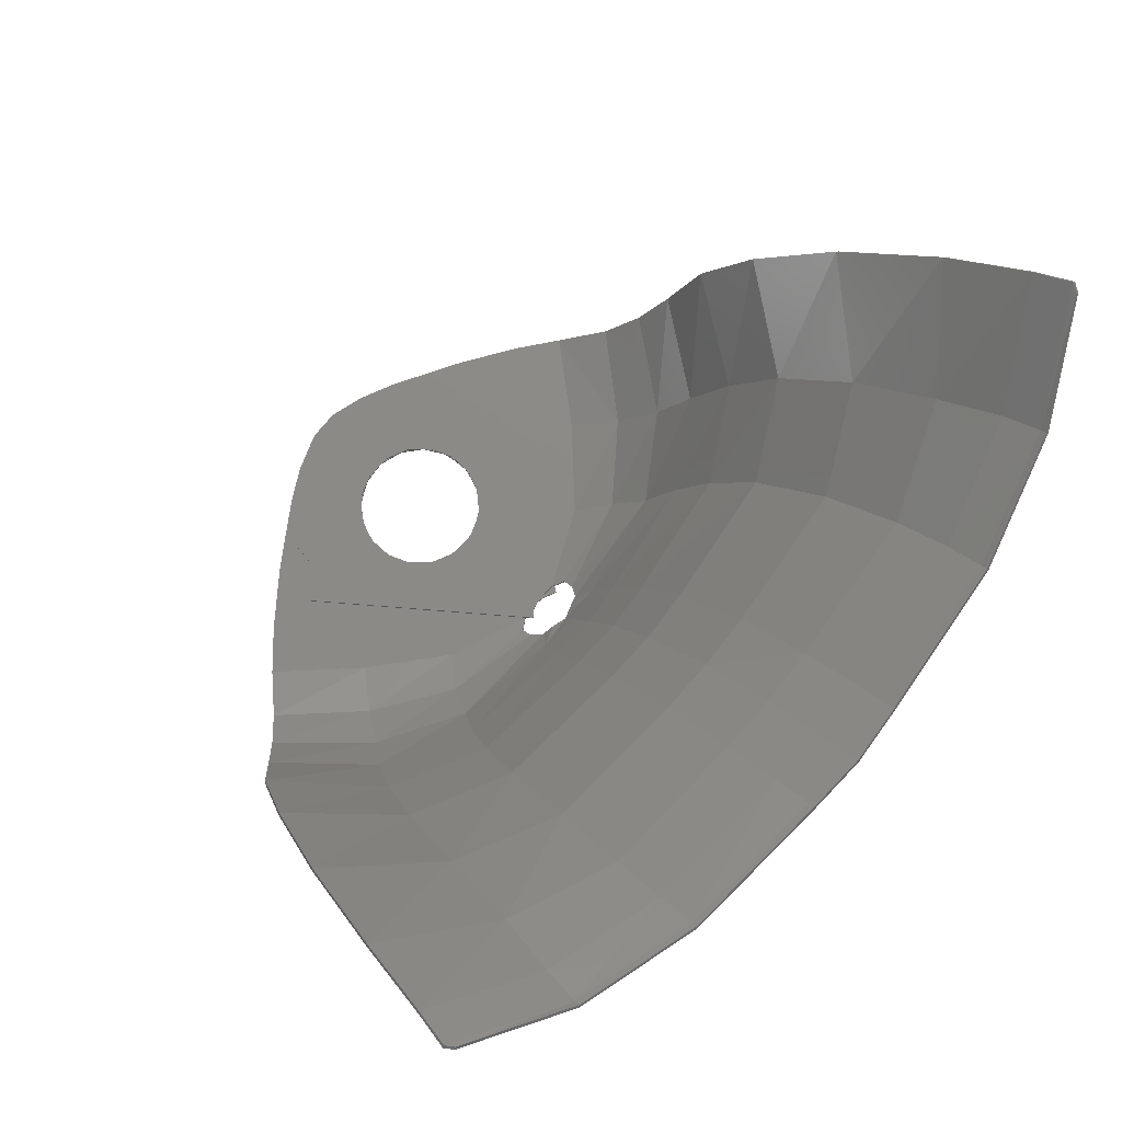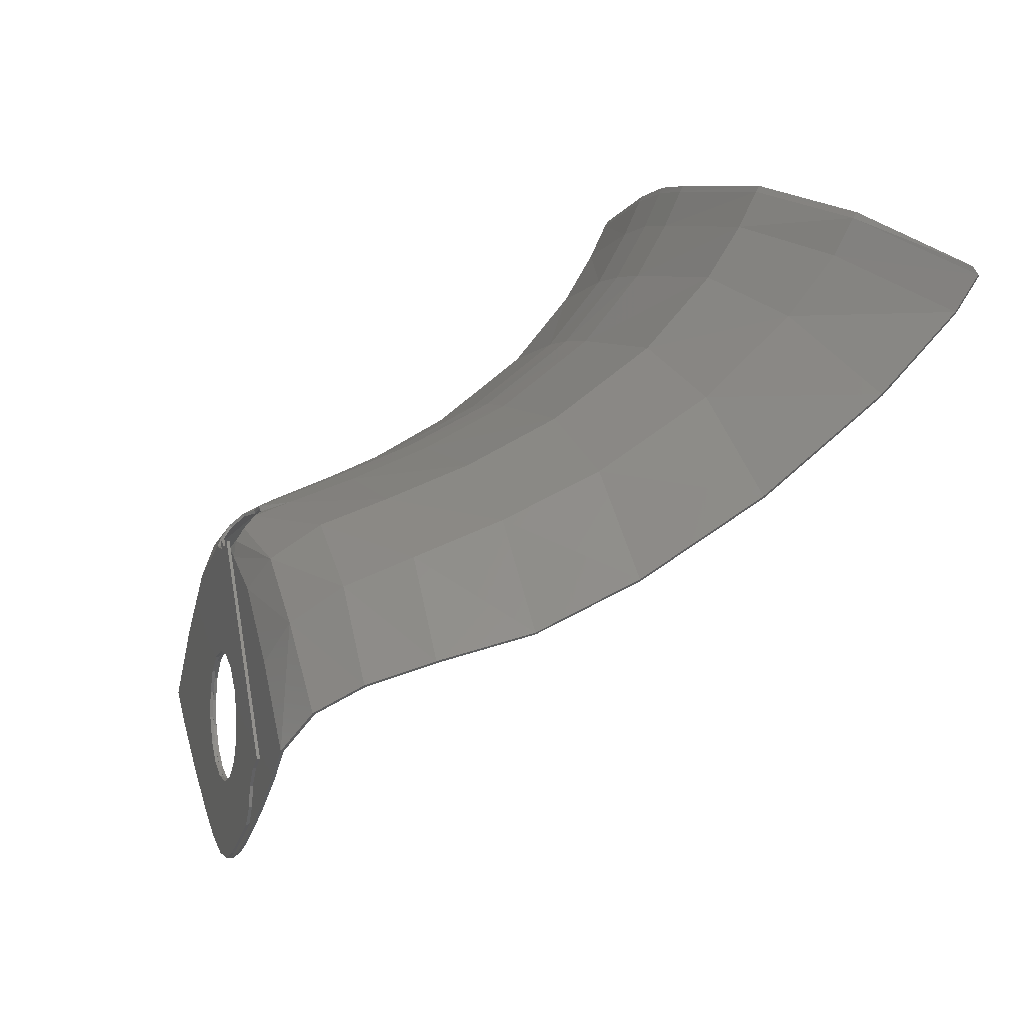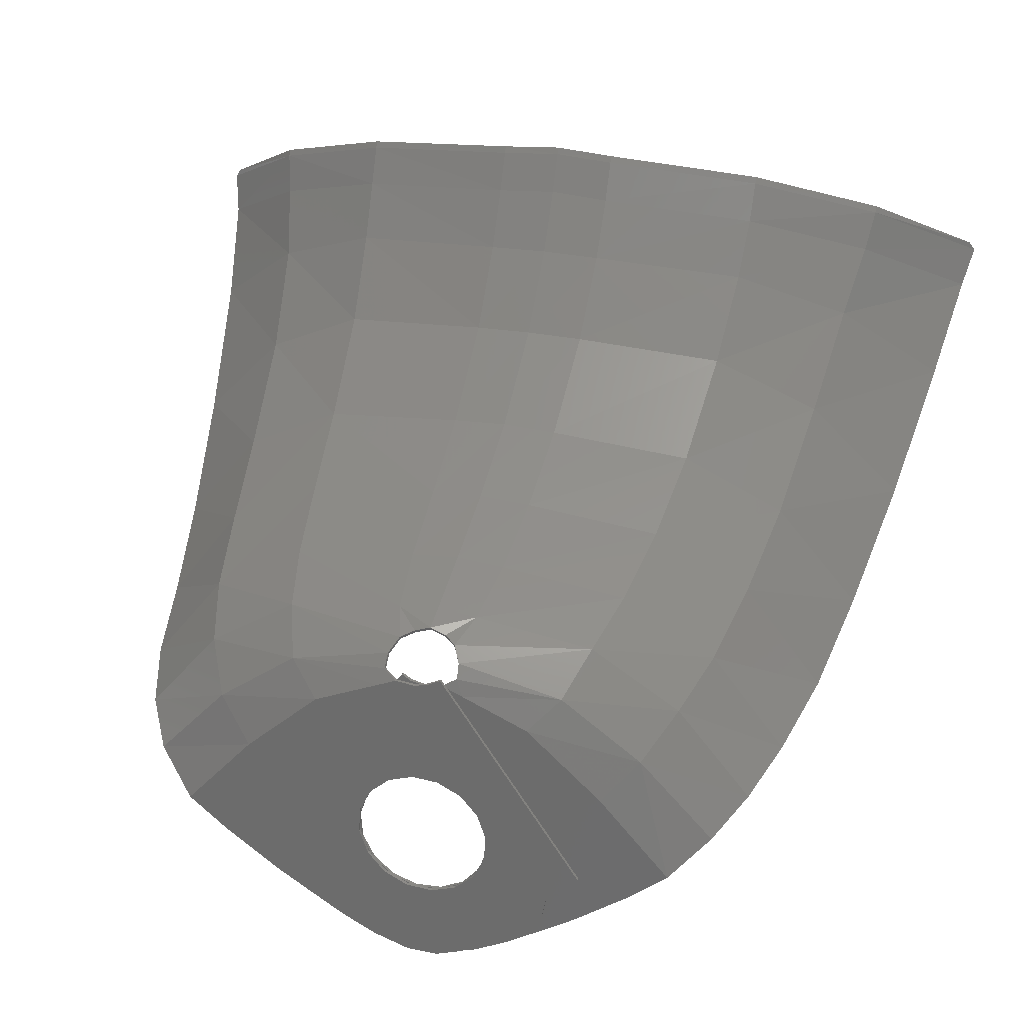
<metadata>
{"format":"stl","ext":"stl","renderer":"f3d","projection":"perspective","resolution":1024,"background":"white","views":[{"elev":77.6,"azim":-50.3,"up":"+Y"},{"elev":2.1,"azim":71.3,"up":"+Z"},{"elev":27.0,"azim":16.6,"up":"+Z"}]}
</metadata>
<code>
# stl→obj: 340 verts, 684 faces
v -0.2056 0 -0.158
v -0.4288 0 -0.3668
v -0.4816 0 -0.29
v 0.4288 -0.012 -0.3668
v 0.2056 -0.012 -0.158
v 0.4816 -0.012 -0.29
v 0.1648 -0.0004 0.6404
v 0.0908 0 0.674
v 0.1404 0.012 0.7012
v 0.5288 0.0608 0.6496
v 0.4144 -0.0004 0.534
v 0.8328 0.0632 0.432
v 0.7004 -0.0004 0.2796
v 0.9664 -0.0004 -0.014
v -0.1404 0.012 0.7012
v -0.1644 -0.0128 0.6396
v -0.5288 0.0608 0.6496
v -0.0904 -0.0124 0.6736
v -0.414 -0.0128 0.5336
v -0.8328 0.0632 0.432
v -0.6996 -0.0124 0.2792
v -1.109 0.08 0.1328
v -0.9664 -0.0124 -0.014
v 1.109 0.08 0.1328
v -1.114 0.0704 0.1372
v -0.968 -0.024 -0.0128
v -0.0176 -0.024 0.6652
v -0.0908 -0.024 0.6744
v -0.0176 -0.012 0.6652
v -0.142 0.0012 0.7056
v 0.142 0.0012 0.7056
v 0.0908 -0.012 0.6744
v 0.0176 0 0.6652
v 0.0176 -0.012 0.6652
v 0.968 -0.012 -0.0128
v 1.114 0.0704 0.1372
v 0.8372 0.0532 0.4364
v -0.7016 -0.024 0.2812
v -0.8372 0.0532 0.4364
v -0.4156 -0.024 0.536
v -0.5316 0.0512 0.6556
v -0.166 -0.024 0.6424
v 0.7016 -0.012 0.2812
v 0.4156 -0.012 0.536
v 0.5316 0.0512 0.6556
v 0.166 -0.012 0.6424
v 0.1296 -0.024 -0.2244
v 0.1552 -0.024 -0.5248
v 0.2056 -0.024 -0.158
v -0.2056 -0.012 -0.158
v -0.1552 -0.012 -0.5248
v -0.1296 -0.012 -0.2244
v 1.208 0.24 0.2352
v 0.9308 0.2368 0.5656
v 1.286 0.4796 0.3196
v 1.006 0.4788 0.6712
v 0.5956 0.2352 0.774
v 0.152 0.2196 0.8448
v 0.6544 0.4784 0.8704
v 0.7748 1.49 1.449
v 0.8008 1.734 1.725
v 1.216 1.877 1.56
v 0.222 1.673 1.766
v 0.8128 1.86 1.924
v 1.286 2.108 1.926
v 1.263 2.041 1.788
v 0.816 1.929 2.062
v 0.2248 1.794 1.975
v 0.2252 1.86 2.116
v 1.653 2.399 1.732
v 1.286 2.122 1.947
v 1.673 2.412 1.699
v 1.166 1.564 1.256
v 1.586 2.07 1.265
v 1.507 1.64 0.8976
v 0.1064 0.0888 0.7908
v 0.1368 0.0428 0.7464
v 0.7028 0.7852 0.9984
v 0.1824 0.4672 0.9352
v 0.1964 0.7688 1.058
v 1.359 0.8236 0.4172
v 1.066 0.7996 0.8044
v 0.7404 1.122 1.175
v 0.2068 1.095 1.227
v 0.2156 1.446 1.494
v 0.8164 1.944 2.084
v 0.2256 1.874 2.14
v 1.642 2.336 1.564
v 0.0604 0.1244 0.8052
v 0 0.1296 0.8248
v 0 0.224 0.858
v 1.118 1.157 0.9816
v 1.426 1.195 0.6028
v 1.216 0.2328 0.2416
v 1.295 0.4744 0.3268
v 1.368 0.8192 0.424
v 1.435 1.19 0.6096
v 1.516 1.634 0.904
v 1.594 2.063 1.27
v 1.65 2.329 1.568
v 1.682 2.404 1.702
v 1.661 2.391 1.735
v 1.292 2.114 1.952
v 0.8196 1.934 2.09
v 0.226 1.864 2.146
v 0 1.875 2.155
v 0 1.864 2.161
v 0 0.1252 0.836
v 0.0608 0.1196 0.8164
v 0.108 0.0832 0.8012
v 0.1392 0.0344 0.7544
v -0.1368 0.0428 0.7464
v -0.1392 0.0344 0.7544
v -0.1064 0.0888 0.7908
v -0.108 0.0832 0.8012
v -0.0604 0.1244 0.8052
v -0.0608 0.1196 0.8164
v -0.2256 1.874 2.14
v -0.226 1.864 2.146
v -0.8164 1.944 2.084
v -0.8196 1.934 2.09
v -1.286 2.122 1.947
v -1.292 2.114 1.952
v -1.653 2.399 1.732
v -1.661 2.391 1.735
v -1.673 2.412 1.699
v -1.682 2.404 1.702
v -1.642 2.336 1.564
v -1.65 2.329 1.568
v -1.586 2.07 1.265
v -1.594 2.063 1.27
v -1.507 1.64 0.8976
v -1.426 1.195 0.6028
v -1.435 1.19 0.6096
v -1.516 1.634 0.904
v -1.359 0.8236 0.4172
v -1.286 0.4796 0.3196
v -1.295 0.4744 0.3268
v -1.368 0.8192 0.424
v -1.208 0.24 0.2352
v -1.216 0.2328 0.2416
v -1.006 0.4788 0.6712
v -0.6544 0.4784 0.8704
v -0.5956 0.2352 0.774
v -0.1824 0.4672 0.9352
v -0.152 0.2196 0.8448
v -1.166 1.564 1.256
v -1.118 1.157 0.9816
v -1.066 0.7996 0.8044
v -0.7404 1.122 1.175
v -1.216 1.877 1.56
v -1.263 2.041 1.788
v -0.816 1.929 2.062
v -1.286 2.108 1.926
v -0.2252 1.86 2.116
v -0.8008 1.734 1.725
v -0.222 1.673 1.766
v -0.2156 1.446 1.494
v -0.7748 1.49 1.449
v -0.2068 1.095 1.227
v -0.1964 0.7688 1.058
v -0.7028 0.7852 0.9984
v -0.9308 0.2368 0.5656
v -0.8128 1.86 1.924
v -0.2248 1.794 1.975
v 0.5992 0.2292 0.7836
v 1.014 0.4736 0.6792
v 0.658 0.4736 0.8808
v 0.1528 0.2152 0.8556
v 0.1828 0.4628 0.9464
v 1.125 1.152 0.9892
v 1.173 1.557 1.263
v 1.073 0.7948 0.8124
v 0.7436 1.115 1.184
v 0 0.22 0.8696
v 1.222 1.869 1.566
v 1.27 2.032 1.792
v 0.8192 1.919 2.068
v 1.292 2.099 1.93
v 0.226 1.85 2.122
v 0.216 1.438 1.503
v 0.8044 1.725 1.732
v 0.2228 1.663 1.774
v 0.778 1.482 1.457
v 0.2072 1.089 1.238
v 0.1972 0.764 1.069
v 0.706 0.7804 1.008
v 0 1.851 2.137
v 0.9372 0.23 0.5728
v 0.8164 1.85 1.93
v 0.2256 1.783 1.981
v -0.9372 0.23 0.5728
v -1.014 0.4736 0.6792
v -0.5992 0.2292 0.7836
v -0.658 0.4736 0.8808
v -0.1528 0.2152 0.8556
v -0.8044 1.725 1.732
v -1.222 1.869 1.566
v -0.778 1.482 1.457
v -0.8164 1.85 1.93
v -0.2228 1.663 1.774
v -1.292 2.099 1.93
v -1.27 2.032 1.792
v -0.8192 1.919 2.068
v -0.2256 1.783 1.981
v -0.226 1.85 2.122
v -1.173 1.557 1.263
v -0.1828 0.4628 0.9464
v -0.706 0.7804 1.008
v -0.1972 0.764 1.069
v -1.073 0.7948 0.8124
v -0.7436 1.115 1.184
v -0.2072 1.089 1.238
v -0.216 1.438 1.503
v -1.125 1.152 0.9892
v 0.034 0 0.2572
v -0.0672 0 0.2504
v -0.0352 0 0.6776
v 0.1296 0 0.2244
v -0.158 0 0.2056
v -0.0684 0 0.6992
v 0.2056 0 0.158
v -0.2244 0 0.1296
v -0.6236 0 -0.088
v 0.2504 0 0.0672
v 0.818 0 -0.1352
v 0.6072 0 -0.2844
v -0.2572 0 0.034
v -0.5528 0 -0.1336
v 0.2572 0 -0.034
v 0.4888 0 -0.3576
v -0.2504 0 -0.0672
v -0.498 0 -0.2068
v 0.2244 0 -0.1296
v 0.3368 0 -0.45
v 0.158 0 -0.2056
v 0.2068 0 -0.5148
v -0.1296 0 -0.2244
v -0.1552 0 -0.5248
v 0.0672 0 -0.2504
v 0.0672 0 -0.5604
v -0.034 0 -0.2572
v -0.0516 0 -0.5616
v 0.0672 -0.012 0.2504
v -0.034 -0.012 0.2572
v 0.0352 -0.012 0.6776
v -0.1296 -0.012 0.2244
v 0.158 -0.012 0.2056
v 0.0844 -0.012 0.7032
v -0.2056 -0.012 0.158
v 0.2244 -0.012 0.1296
v 0.6236 -0.012 -0.088
v -0.818 -0.012 -0.1352
v -0.2504 -0.012 0.0672
v -0.6072 -0.012 -0.2844
v 0.5528 -0.012 -0.1336
v 0.2572 -0.012 0.034
v -0.2572 -0.012 -0.034
v -0.4888 -0.012 -0.3576
v 0.498 -0.012 -0.2068
v 0.2504 -0.012 -0.0672
v -0.2244 -0.012 -0.1296
v -0.3368 -0.012 -0.45
v -0.158 -0.012 -0.2056
v -0.2068 -0.012 -0.5148
v 0.1552 -0.012 -0.5248
v 0.1296 -0.012 -0.2244
v -0.0672 -0.012 -0.2504
v -0.0672 -0.012 -0.5604
v 0.0516 -0.012 -0.5616
v 0.034 -0.012 -0.2572
v -0.818 -0.024 -0.1352
v -0.6072 -0.024 -0.2844
v -0.4888 -0.024 -0.3576
v -0.3368 -0.024 -0.45
v -0.2068 -0.024 -0.5148
v -0.0672 -0.024 -0.5604
v 0.0516 -0.024 -0.5616
v 0.4288 -0.024 -0.3668
v 0.4816 -0.024 -0.29
v 0.498 -0.024 -0.2068
v 0.5528 -0.024 -0.1336
v 0.6236 -0.024 -0.088
v 0.0352 -0.024 0.6776
v 0.0844 -0.024 0.7032
v -0.0352 -0.012 0.6776
v -0.0684 -0.012 0.6992
v -0.5528 -0.012 -0.1336
v -0.6236 -0.012 -0.088
v -0.498 -0.012 -0.2068
v -0.4816 -0.012 -0.29
v -0.4288 -0.012 -0.3668
v -0.0516 -0.012 -0.5616
v 0.0672 -0.012 -0.5604
v 0.2068 -0.012 -0.5148
v 0.3368 -0.012 -0.45
v 0.4888 -0.012 -0.3576
v 0.6072 -0.012 -0.2844
v 0.818 -0.012 -0.1352
v 0.034 -0.012 0.2572
v -0.0672 -0.012 0.2504
v 0.1296 -0.012 0.2244
v 0.2056 -0.012 0.158
v 0.2504 -0.012 0.0672
v 0.2572 -0.012 -0.034
v 0.2244 -0.012 -0.1296
v 0.158 -0.012 -0.2056
v 0.0672 -0.012 -0.2504
v -0.034 -0.012 -0.2572
v -0.2504 -0.012 -0.0672
v -0.2572 -0.012 0.034
v -0.2244 -0.012 0.1296
v -0.158 -0.012 0.2056
v 0.0672 -0.024 0.2504
v -0.034 -0.024 0.2572
v 0.158 -0.024 0.2056
v 0.2244 -0.024 0.1296
v 0.2572 -0.024 0.034
v 0.2504 -0.024 -0.0672
v 0.034 -0.024 -0.2572
v -0.0672 -0.024 -0.2504
v -0.158 -0.024 -0.2056
v -0.2244 -0.024 -0.1296
v -0.2572 -0.024 -0.034
v -0.2504 -0.024 0.0672
v -0.2056 -0.024 0.158
v -0.1296 -0.024 0.2244
v 0 1.861 2.132
v 0 1.795 1.99
v 0 1.669 1.773
v 0 1.44 1.5
v 0 1.093 1.238
v 0 0.4664 0.9496
v 0 0.7676 1.071
v 0 0.4624 0.9608
v 0 0.7624 1.082
v 0 1.087 1.248
v 0 1.432 1.509
v 0 1.659 1.78
v 0 1.784 1.996
f 1 2 3
f 4 5 6
f 7 8 9
f 10 7 9
f 11 7 10
f 12 11 10
f 12 13 11
f 12 14 13
f 15 16 17
f 16 15 18
f 17 16 19
f 19 20 17
f 20 19 21
f 21 22 20
f 22 21 23
f 14 12 24
f 25 23 26
f 25 22 23
f 27 18 28
f 27 29 18
f 28 15 30
f 28 18 15
f 31 8 32
f 31 9 8
f 32 33 34
f 32 8 33
f 35 24 36
f 35 14 24
f 35 36 37
f 25 26 38
f 38 39 25
f 39 38 40
f 40 41 39
f 41 40 42
f 42 28 30
f 30 41 42
f 37 43 35
f 37 44 43
f 37 45 44
f 44 45 46
f 45 31 46
f 46 31 32
f 47 48 49
f 50 51 52
f 12 53 24
f 12 54 53
f 54 55 53
f 54 56 55
f 57 56 54
f 58 59 57
f 60 61 62
f 63 64 61
f 64 65 66
f 64 67 65
f 67 64 68
f 67 68 69
f 70 65 71
f 70 72 65
f 73 62 74
f 73 74 75
f 63 68 64
f 57 76 58
f 57 77 76
f 57 10 77
f 10 57 54
f 10 54 12
f 10 9 77
f 78 59 79
f 78 79 80
f 81 55 56
f 81 56 82
f 83 78 80
f 83 80 84
f 60 73 83
f 60 62 73
f 85 61 60
f 85 63 61
f 69 86 67
f 69 87 86
f 71 67 86
f 71 65 67
f 88 62 66
f 88 74 62
f 58 76 89
f 90 58 89
f 90 91 58
f 83 73 92
f 93 81 82
f 92 93 82
f 92 75 93
f 92 73 75
f 58 79 59
f 57 59 56
f 36 53 94
f 36 24 53
f 94 55 95
f 94 53 55
f 95 81 96
f 95 55 81
f 97 75 98
f 97 93 75
f 99 88 100
f 99 74 88
f 100 72 101
f 100 88 72
f 101 70 102
f 101 72 70
f 102 71 103
f 102 70 71
f 103 86 104
f 103 71 86
f 104 87 105
f 104 86 87
f 105 106 107
f 105 87 106
f 108 89 109
f 108 90 89
f 110 77 111
f 110 76 77
f 111 9 31
f 111 77 9
f 15 112 113
f 30 15 113
f 112 114 115
f 113 112 115
f 116 90 108
f 117 116 108
f 106 118 119
f 107 106 119
f 118 120 121
f 119 118 121
f 120 122 123
f 121 120 123
f 122 124 125
f 123 122 125
f 124 126 127
f 125 124 127
f 126 128 129
f 127 126 129
f 128 130 131
f 129 128 131
f 132 133 134
f 135 132 134
f 136 137 138
f 139 136 138
f 137 140 141
f 138 137 141
f 140 22 25
f 141 140 25
f 142 143 144
f 143 145 146
f 132 147 148
f 133 132 148
f 149 133 148
f 149 136 133
f 148 147 150
f 146 91 90
f 116 146 90
f 116 114 146
f 151 130 128
f 152 151 128
f 153 154 122
f 120 153 122
f 120 118 155
f 153 120 155
f 156 157 158
f 159 156 158
f 147 151 159
f 150 147 159
f 160 161 150
f 161 162 150
f 149 142 136
f 142 137 136
f 161 145 162
f 145 143 162
f 112 15 17
f 20 163 17
f 163 144 17
f 112 17 144
f 114 112 144
f 146 114 144
f 164 165 157
f 132 130 147
f 130 151 147
f 154 126 124
f 122 154 124
f 155 165 153
f 165 164 153
f 154 153 164
f 152 154 164
f 156 164 157
f 151 156 159
f 144 143 146
f 163 142 144
f 137 142 163
f 140 137 163
f 140 163 20
f 22 140 20
f 166 167 168
f 169 168 170
f 171 98 172
f 171 97 98
f 171 173 97
f 97 173 96
f 174 171 172
f 108 169 175
f 108 109 169
f 169 109 110
f 100 176 99
f 100 177 176
f 103 178 179
f 103 104 178
f 180 104 105
f 180 178 104
f 181 182 183
f 181 184 182
f 184 172 176
f 184 174 172
f 174 185 186
f 174 186 187
f 188 105 107
f 188 180 105
f 96 173 167
f 96 167 95
f 187 186 170
f 187 170 168
f 45 111 31
f 45 37 189
f 45 189 166
f 166 111 45
f 166 110 111
f 166 169 110
f 183 190 191
f 172 98 99
f 172 99 176
f 102 179 101
f 102 103 179
f 178 180 191
f 178 191 190
f 190 179 178
f 190 177 179
f 183 182 190
f 184 176 182
f 169 166 168
f 166 189 167
f 189 95 167
f 189 94 95
f 37 94 189
f 37 36 94
f 141 25 39
f 192 141 39
f 138 141 192
f 193 138 192
f 193 192 194
f 195 194 196
f 197 198 199
f 200 197 201
f 202 203 200
f 204 202 200
f 200 205 204
f 205 206 204
f 202 123 125
f 127 202 125
f 198 131 207
f 131 135 207
f 205 200 201
f 115 196 194
f 113 115 194
f 41 113 194
f 194 192 41
f 192 39 41
f 30 113 41
f 195 208 209
f 208 210 209
f 138 193 139
f 193 211 139
f 119 206 188
f 107 119 188
f 209 210 212
f 210 213 212
f 207 212 199
f 198 207 199
f 197 199 214
f 201 197 214
f 121 204 206
f 119 121 206
f 204 121 123
f 202 204 123
f 198 203 129
f 131 198 129
f 115 117 196
f 196 117 108
f 175 196 108
f 207 215 212
f 139 211 134
f 134 211 215
f 135 134 215
f 207 135 215
f 208 195 196
f 195 193 194
f 33 216 217
f 33 217 218
f 216 33 8
f 216 8 219
f 218 217 220
f 218 220 221
f 222 219 8
f 222 8 7
f 221 220 223
f 221 223 224
f 225 222 226
f 225 226 227
f 223 228 229
f 223 229 224
f 230 225 227
f 230 227 231
f 228 232 233
f 228 233 229
f 234 230 231
f 234 231 235
f 232 1 3
f 232 3 233
f 236 234 235
f 236 235 237
f 1 238 239
f 1 239 2
f 240 236 237
f 240 237 241
f 238 242 243
f 238 243 239
f 242 240 241
f 242 241 243
f 14 226 222
f 14 222 13
f 11 13 222
f 11 222 7
f 244 245 29
f 244 29 246
f 18 29 245
f 18 245 247
f 248 244 246
f 248 246 249
f 18 247 250
f 18 250 16
f 251 248 249
f 251 249 252
f 253 250 254
f 253 254 255
f 256 257 251
f 256 251 252
f 255 254 258
f 255 258 259
f 260 261 257
f 260 257 256
f 259 258 262
f 259 262 263
f 6 5 261
f 6 261 260
f 263 262 264
f 263 264 265
f 266 267 5
f 266 5 4
f 265 264 268
f 265 268 269
f 270 271 267
f 270 267 266
f 269 268 271
f 269 271 270
f 250 253 23
f 250 23 21
f 250 21 19
f 250 19 16
f 253 272 26
f 253 26 23
f 255 273 272
f 255 272 253
f 259 274 273
f 259 273 255
f 263 275 274
f 263 274 259
f 265 276 275
f 265 275 263
f 269 277 276
f 269 276 265
f 270 278 277
f 270 277 269
f 266 48 278
f 266 278 270
f 4 279 48
f 4 48 266
f 6 280 279
f 6 279 4
f 260 281 280
f 260 280 6
f 256 282 281
f 256 281 260
f 252 283 282
f 252 282 256
f 246 284 285
f 246 285 249
f 29 27 284
f 29 284 246
f 218 286 34
f 218 34 33
f 221 287 286
f 221 286 218
f 229 288 289
f 229 289 224
f 233 290 288
f 233 288 229
f 3 291 290
f 3 290 233
f 2 292 291
f 2 291 3
f 239 51 292
f 239 292 2
f 243 293 51
f 243 51 239
f 241 294 293
f 241 293 243
f 237 295 294
f 237 294 241
f 235 296 295
f 235 295 237
f 231 297 296
f 231 296 235
f 227 298 297
f 227 297 231
f 226 299 298
f 226 298 227
f 14 35 299
f 14 299 226
f 216 300 301
f 216 301 217
f 219 302 300
f 219 300 216
f 222 303 302
f 222 302 219
f 225 304 303
f 225 303 222
f 230 305 304
f 230 304 225
f 234 306 305
f 234 305 230
f 236 307 306
f 236 306 234
f 240 308 307
f 240 307 236
f 242 309 308
f 242 308 240
f 238 52 309
f 238 309 242
f 1 50 52
f 1 52 238
f 232 310 50
f 232 50 1
f 228 311 310
f 228 310 232
f 223 312 311
f 223 311 228
f 220 313 312
f 220 312 223
f 217 301 313
f 217 313 220
f 244 314 315
f 244 315 245
f 248 316 314
f 248 314 244
f 251 317 316
f 251 316 248
f 257 318 317
f 257 317 251
f 261 319 318
f 261 318 257
f 5 49 319
f 5 319 261
f 267 47 49
f 267 49 5
f 271 320 47
f 271 47 267
f 268 321 320
f 268 320 271
f 264 322 321
f 264 321 268
f 262 323 322
f 262 322 264
f 258 324 323
f 258 323 262
f 254 325 324
f 254 324 258
f 250 326 325
f 250 325 254
f 247 327 326
f 247 326 250
f 245 315 327
f 245 327 247
f 252 249 285
f 252 285 283
f 221 224 289
f 221 289 287
f 28 42 326
f 28 326 327
f 326 42 40
f 326 40 38
f 326 38 26
f 326 26 272
f 277 278 320
f 277 320 321
f 278 48 47
f 278 47 320
f 276 277 321
f 276 321 322
f 279 280 49
f 279 49 48
f 275 276 322
f 275 322 323
f 280 281 319
f 280 319 49
f 274 275 323
f 274 323 324
f 281 282 318
f 281 318 319
f 273 274 324
f 273 324 325
f 282 283 317
f 282 317 318
f 272 273 325
f 272 325 326
f 317 283 285
f 317 285 316
f 316 285 284
f 316 284 314
f 28 327 315
f 28 315 27
f 314 284 27
f 314 27 315
f 303 46 32
f 303 32 302
f 44 46 303
f 44 303 43
f 35 43 303
f 35 303 299
f 309 293 294
f 309 294 308
f 52 51 293
f 52 293 309
f 308 294 295
f 308 295 307
f 50 291 292
f 50 292 51
f 307 295 296
f 307 296 306
f 310 290 291
f 310 291 50
f 306 296 297
f 306 297 305
f 311 288 290
f 311 290 310
f 305 297 298
f 305 298 304
f 312 289 288
f 312 288 311
f 304 298 299
f 304 299 303
f 287 289 312
f 287 312 313
f 286 287 313
f 286 313 301
f 300 302 32
f 300 32 34
f 34 286 301
f 34 301 300
f 61 64 66
f 61 66 62
f 78 83 92
f 78 92 82
f 87 69 328
f 87 328 106
f 69 68 329
f 69 329 328
f 68 63 330
f 68 330 329
f 63 85 331
f 63 331 330
f 85 84 332
f 85 332 331
f 84 85 60
f 84 60 83
f 333 334 80
f 333 80 79
f 334 332 84
f 334 84 80
f 66 65 72
f 66 72 88
f 91 333 79
f 91 79 58
f 82 56 59
f 82 59 78
f 93 97 96
f 93 96 81
f 74 99 98
f 74 98 75
f 76 110 109
f 76 109 89
f 116 117 115
f 116 115 114
f 132 135 131
f 132 131 130
f 136 139 134
f 136 134 133
f 162 143 142
f 162 142 149
f 146 145 333
f 146 333 91
f 128 126 154
f 128 154 152
f 161 160 332
f 161 332 334
f 145 161 334
f 145 334 333
f 150 159 158
f 150 158 160
f 331 332 160
f 331 160 158
f 330 331 158
f 330 158 157
f 329 330 157
f 329 157 165
f 328 329 165
f 328 165 155
f 106 328 155
f 106 155 118
f 149 148 150
f 149 150 162
f 151 152 164
f 151 164 156
f 173 187 168
f 173 168 167
f 175 169 170
f 175 170 335
f 177 100 101
f 177 101 179
f 336 186 185
f 336 185 337
f 335 170 186
f 335 186 336
f 185 174 184
f 185 184 181
f 181 338 337
f 181 337 185
f 183 339 338
f 183 338 181
f 191 340 339
f 191 339 183
f 180 188 340
f 180 340 191
f 187 173 171
f 187 171 174
f 182 176 177
f 182 177 190
f 200 203 198
f 200 198 197
f 212 215 211
f 212 211 209
f 205 340 188
f 205 188 206
f 201 339 340
f 201 340 205
f 214 338 339
f 214 339 201
f 213 337 338
f 213 338 214
f 214 199 212
f 214 212 213
f 336 210 208
f 336 208 335
f 337 213 210
f 337 210 336
f 202 127 129
f 202 129 203
f 335 208 196
f 335 196 175
f 193 195 209
f 193 209 211

</code>
